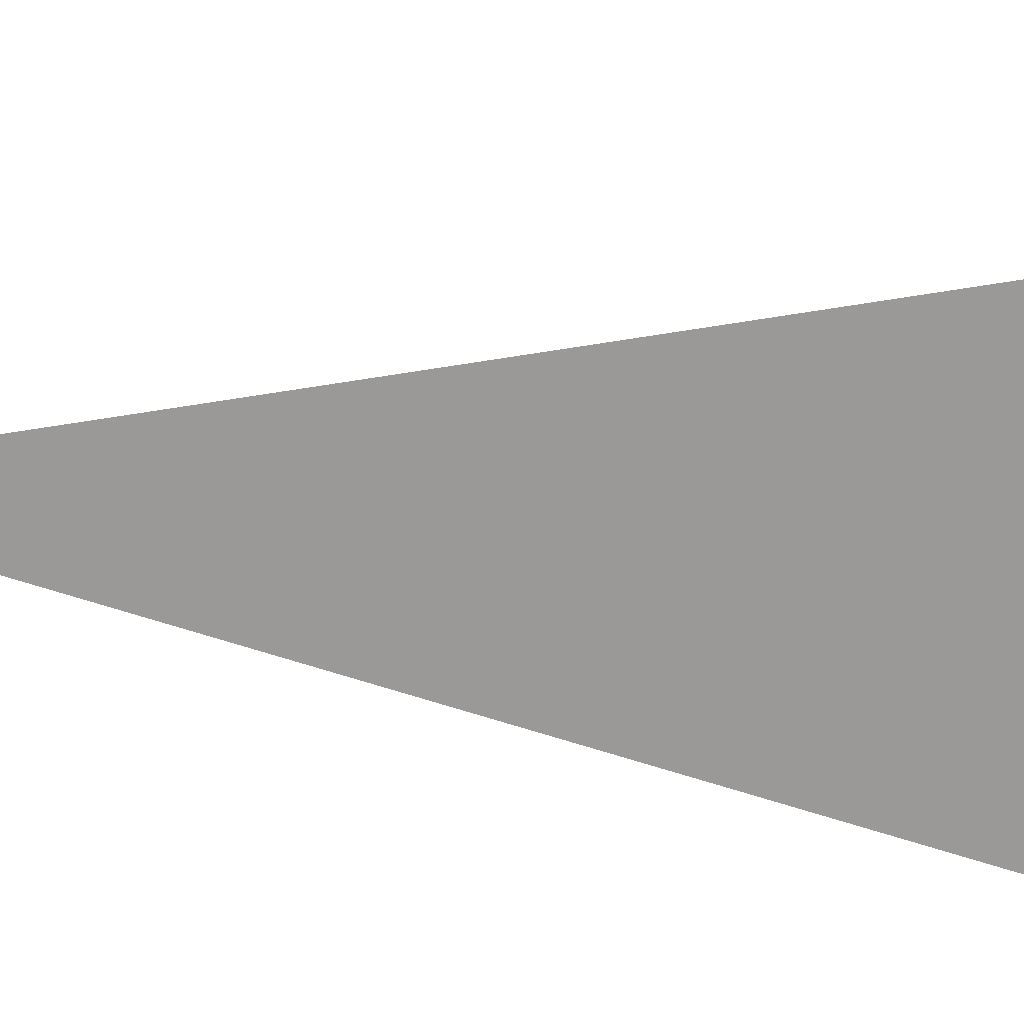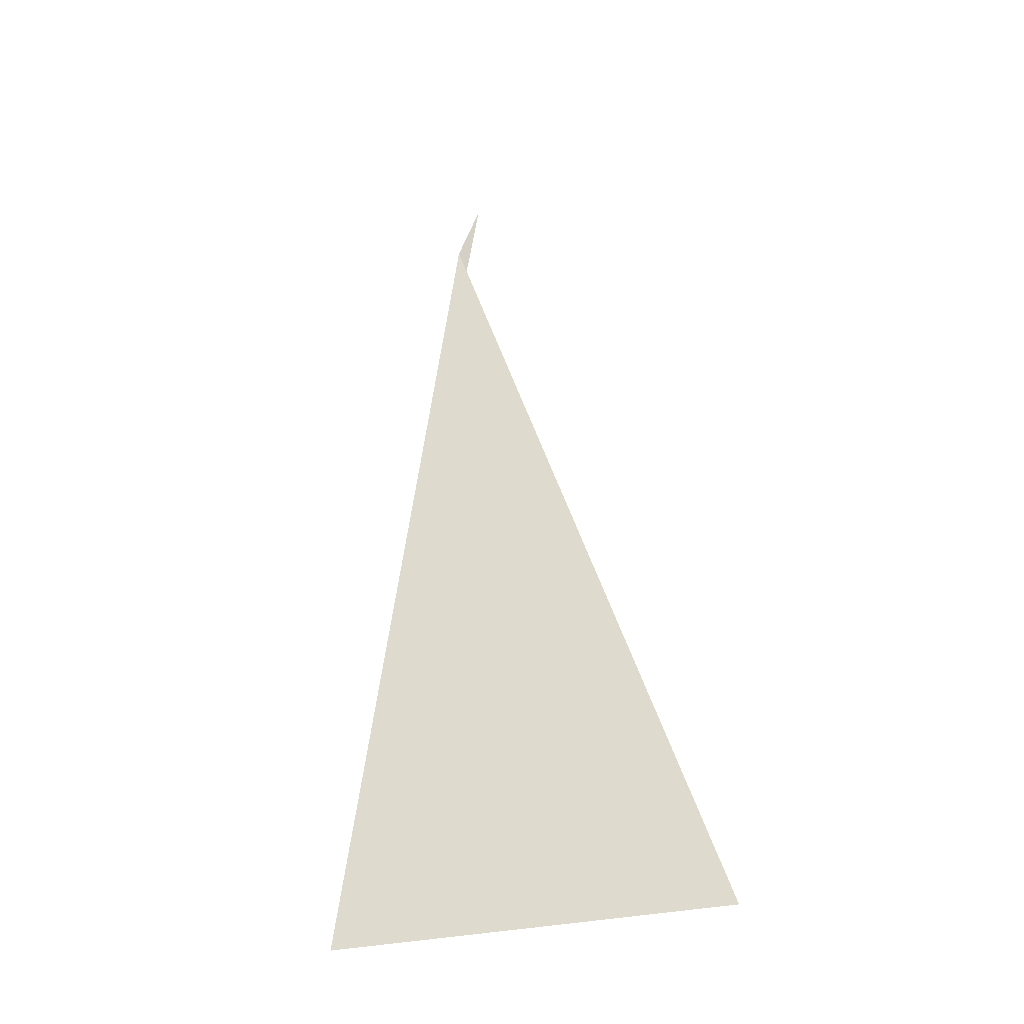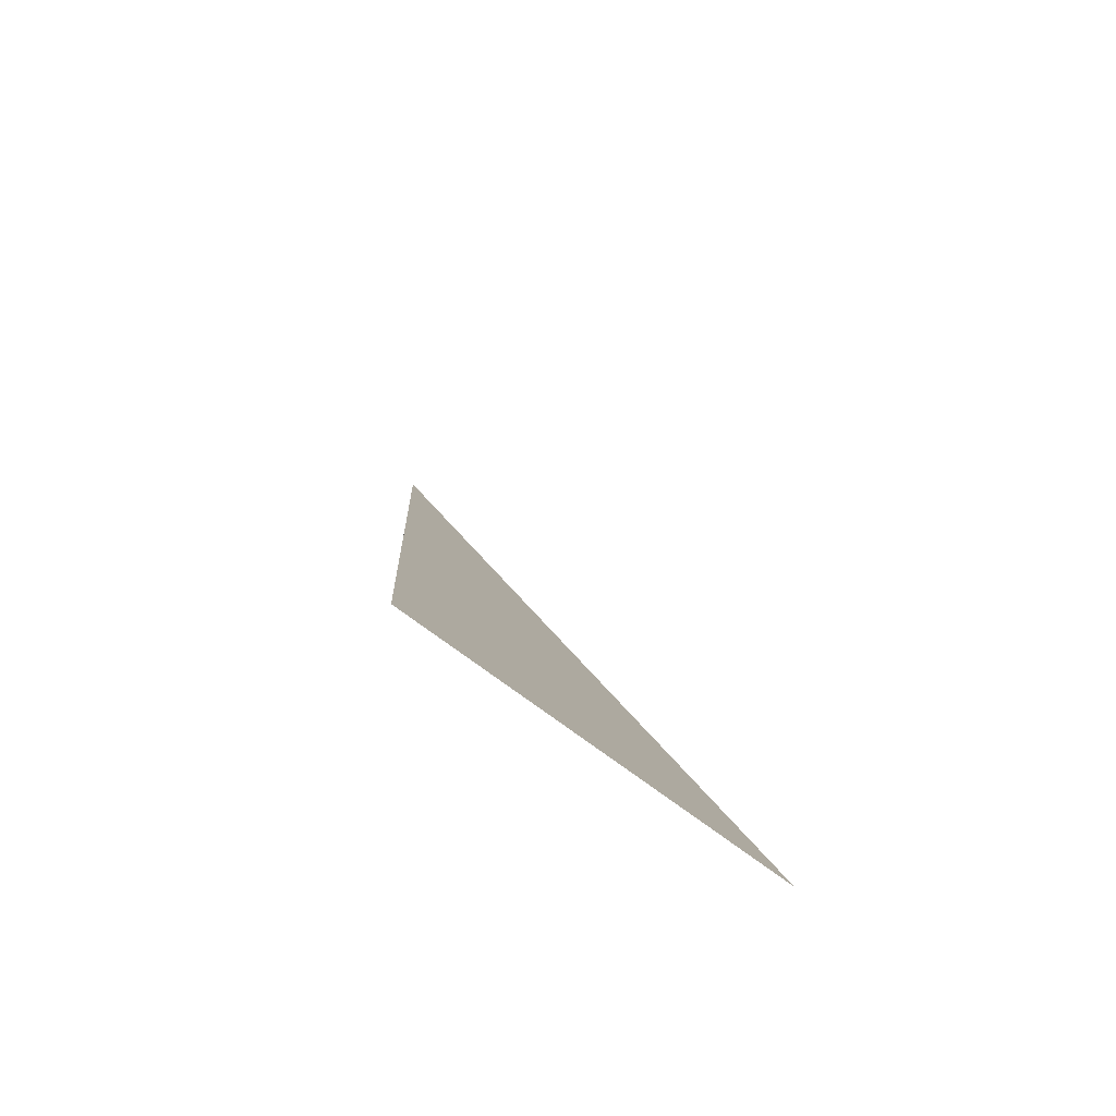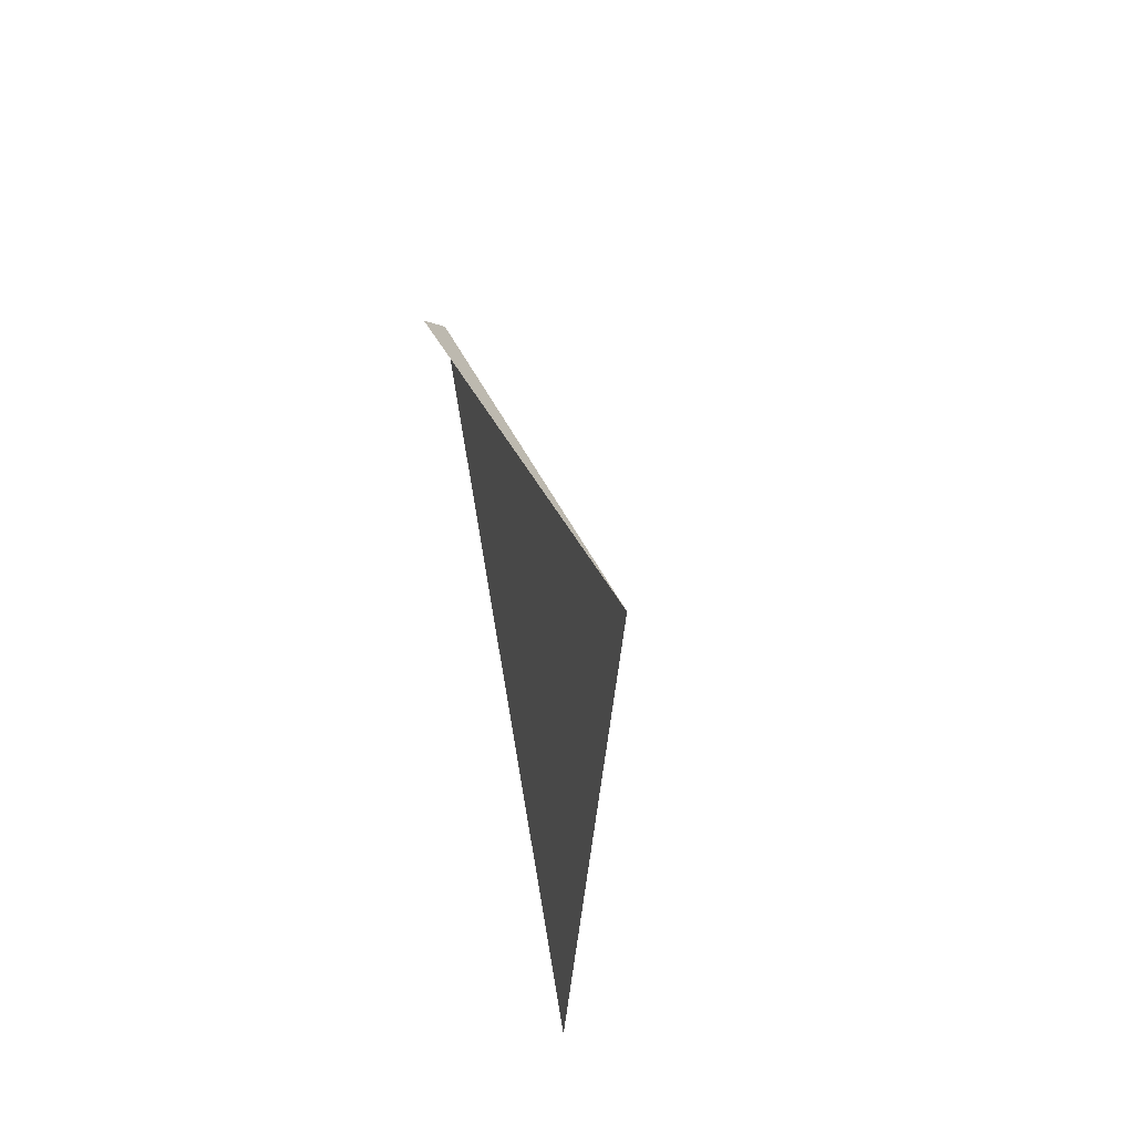
<metadata>
{"format":"obj","ext":"obj","renderer":"f3d","projection":"perspective","resolution":1024,"background":"white","views":[{"elev":-24.4,"azim":-107.8,"up":"+Z"},{"elev":-18.8,"azim":-123.6,"up":"+Y"},{"elev":-69.7,"azim":-175.2,"up":"+Y"},{"elev":-65.1,"azim":127.7,"up":"+Y"}]}
</metadata>
<code>
v 263.4 300.6 57.13
v 263.5 300.8 57.11
v 263.5 300.5 57.01
v 263.3 297.7 56.41
v 262.3 297.9 57.35
v 263.1 295 56.57
v 262 295.1 57.54
v 263 292.3 57.59
v 262.9 292.3 57.66
v 263 292.2 57.66
v 265 302.4 56.93
v 264.9 300.4 56.13
v 264.7 297.6 55.83
v 264.5 294.9 56.09
v 264.4 292.2 57.06
v 264.4 291.4 57.63
v 266.5 302.6 56.83
v 266.3 300.3 55.87
v 266.1 297.5 55.62
v 265.9 294.8 55.9
v 265.8 292.1 56.89
v 265.8 291.2 57.57
v 267.8 302 56.8
v 267.7 300.2 55.94
v 267.5 297.4 55.6
v 267.3 294.7 55.88
v 267.2 292 56.94
v 267.2 291.3 57.49
v 269.2 301.4 56.76
v 269.1 300.2 56.11
v 268.9 297.4 55.67
v 268.8 294.6 55.99
v 268.7 291.9 57.27
v 268.7 291.8 57.38
v 270.6 300.7 56.73
v 270.5 300.1 56.41
v 270.3 297.3 55.85
v 270.2 294.6 56.27
v 268.9 291.9 57.36
v 270.1 292.8 57.23
v 271.4 300.1 56.72
v 271.9 299.3 56.74
v 271.8 297.2 56.18
v 271.6 294.5 56.61
v 271.6 293.7 57.1
v 273.1 297.2 56.8
v 272.8 294.5 56.99
v 258.8 290 62.38
v 258.9 291.1 62.31
v 258.9 290 62.24
v 258.8 289.5 62.41
v 260.2 295.5 61.97
v 260.7 296.5 61.88
v 260.6 295.4 61.12
v 260.4 292.6 60.58
v 259.2 292.8 62.19
v 260.2 289.9 60.98
v 259.4 287.2 62.52
v 260.1 287.2 62.01
v 260.1 286.5 62.52
v 261.4 298.2 61.74
v 262.3 300.1 61.57
v 262 298 58.79
v 261.8 295.2 58.06
v 261.7 292.4 58.96
v 261.6 289.7 60.13
v 261.5 287 61.36
v 261.4 285.7 62.5
v 263.5 303.6 61.29
v 264 304.9 61.18
v 263.8 303.5 60.09
v 262.6 300.9 61.51
v 263 289.6 59.52
v 262.9 286.9 60.85
v 262.8 284.8 62.48
v 265.4 309 60.86
v 265.7 309.6 60.8
v 265.6 309 60.51
v 265.4 306.2 59.43
v 264.5 306.3 61.07
v 265.1 303.3 57.69
v 264.4 289.5 59.14
v 264.3 286.8 60.41
v 263.5 284.2 62.48
v 264.2 284.2 62.01
v 264.2 283.6 62.48
v 266.8 311.7 60.61
v 267.2 312.2 60.56
v 267.2 311.7 60.25
v 267 308.8 59.3
v 266.8 306 58.59
v 266.5 303.2 57.19
v 265.8 289.4 58.96
v 265.7 286.7 60.14
v 265.6 284 61.41
v 265.5 282.7 62.46
v 268.7 312.8 60.45
v 268.6 311.5 59.75
v 268.4 308.7 58.95
v 268.2 305.9 58.44
v 267.9 303.1 57.44
v 267.2 289.3 58.91
v 267.1 286.6 59.97
v 266.9 283.9 61
v 266.9 281.8 62.44
v 270.1 312.7 60.38
v 270 311.5 59.65
v 269.8 308.6 58.86
v 269.6 305.8 58.42
v 269.4 303 57.66
v 268.6 289.3 58.98
v 268.5 286.5 59.86
v 268.3 283.8 60.67
v 267.5 281.2 62.44
v 268.2 281.1 62
v 268.2 280.6 62.44
v 271.5 312.3 60.33
v 271.4 311.4 59.78
v 271.2 308.6 58.9
v 271 305.8 58.47
v 270.8 303 57.84
v 270.1 291.9 57.85
v 270 289.2 59.12
v 269.9 286.5 59.84
v 269.7 283.7 60.51
v 269.6 281 61.46
v 269.6 279.5 62.43
v 272.8 311.3 60.31
v 272.8 311.3 60.31
v 272.6 308.5 59.15
v 272.4 305.7 58.63
v 272.2 302.9 58.09
v 272 300.1 56.99
v 271.5 291.8 58.17
v 271.4 289.1 59.22
v 271.3 286.4 59.89
v 271.2 283.7 60.53
v 271 280.9 61.23
v 271 278.6 62.42
v 274.2 309.4 60.35
v 274.1 308.5 59.86
v 273.9 305.6 59.02
v 273.7 302.8 58.47
v 273.4 300 57.73
v 273.2 297.2 56.85
v 273.1 294.4 57.12
v 273 291.7 58.36
v 272.9 289 59.32
v 272.7 286.3 60.07
v 272.6 283.6 60.83
v 272.5 280.9 61.38
v 272.4 278.3 62.35
v 274.7 308.5 60.38
v 275.4 306.9 60.44
v 275.3 305.6 59.84
v 275.1 302.8 59.01
v 274.9 300 58.39
v 274.7 297.2 57.81
v 274.5 294.4 57.88
v 274.4 291.7 58.67
v 274.3 289 59.53
v 274.2 286.3 60.4
v 274 283.5 61.41
v 273.9 280.8 61.93
v 273.9 279.9 62.17
v 276 305.6 60.49
v 276.7 304 60.55
v 276.6 302.8 59.97
v 276.4 299.9 59.19
v 276.2 297.2 58.82
v 276 294.4 58.91
v 275.9 291.6 59.39
v 275.7 288.9 60.12
v 275.6 286.2 61.2
v 274.7 283.5 61.91
v 275.6 285.1 61.77
v 274.1 280.8 62.11
v 277.2 302.8 60.6
v 277.9 300.6 60.69
v 277.8 299.9 60.42
v 277.6 297.1 59.9
v 277.5 294.4 60.04
v 277.3 291.6 60.54
v 277.2 288.9 61.42
v 276.1 286.2 61.67
v 277.2 288.9 61.44
v 278.1 299.9 60.72
v 278.4 297.2 60.87
v 278.3 294.4 61.05
v 277.9 291.7 61.24
v 277.2 288.9 61.44
v 258.9 290.1 62.62
v 260.6 295.5 62.73
v 260.6 292.9 64.47
v 260.5 290.2 66.1
v 260.3 287.5 66.81
v 260.4 288.5 66.74
v 260.3 286.9 66.84
v 263.6 320.5 64.6
v 263.7 320.6 64.6
v 263.7 320.5 64.56
v 263.5 317.7 63.88
v 262.6 317.8 64.83
v 263.3 314.9 63.93
v 262.4 315 65.01
v 263.2 312.2 64.65
v 262.9 312.2 65.15
v 263.1 311.2 65.2
v 262.2 298.2 63.08
v 262.2 295.6 64.97
v 261.7 292.9 66.4
v 262.1 294 66.31
v 260.7 290.2 66.62
v 261.5 284.5 65.49
v 260.9 284.7 66.95
v 261.6 283.9 66.96
v 265.1 321.3 64.47
v 265.1 320.4 63.96
v 264.9 317.5 63.24
v 264.7 314.8 63.07
v 264.5 312 63.17
v 263.7 309.4 65.28
v 264.4 309.3 63.59
v 264.3 306.9 65.4
v 264 303.7 63
v 263.9 301 64.1
v 263.8 298.3 65.5
v 262.9 295.6 66.17
v 263.8 297.7 65.99
v 262.8 284.3 63.59
v 262.9 283 66.94
v 266.6 321.1 64.41
v 266.5 320.3 63.87
v 266.2 317.4 62.91
v 266.1 314.6 62.39
v 265.9 311.8 61.78
v 264.4 306.6 65.41
v 264.7 303.8 65.57
v 264.7 301 65.74
v 264 298.3 65.94
v 264.3 281.8 66.94
v 267.9 320.4 64.37
v 267.9 320.2 64.22
v 267.7 317.4 62.8
v 267.4 314.5 61.77
v 265.6 281.5 64.76
v 264.4 281.7 66.94
v 265.6 280 66.98
v 268.2 320.2 64.37
v 269.3 319.1 64.38
v 269.1 317.3 63.15
v 268.8 314.4 61.67
v 266.9 281.3 63.17
v 266.3 278.8 67.01
v 266.9 278.7 66
v 266.9 277.7 67.05
v 270.6 317.8 64.39
v 270.6 317.3 63.99
v 270.3 314.4 61.97
v 268.2 278.5 64.62
v 268.1 275.9 67.09
v 268.2 275.9 66.95
v 268.2 275.8 67.09
v 271 317.3 64.4
v 271.9 315.9 64.43
v 271.7 314.3 62.88
v 269.6 278.4 63.68
v 269.5 275.8 65.96
v 269.5 274.6 67.09
v 273 314.4 64.47
v 272.8 311.3 60.32
v 273.2 314.1 64.47
v 271 278.3 62.82
v 270.9 275.7 65.59
v 270.9 274.2 67.04
v 274.6 313 64.47
v 274.4 311.4 62.42
v 272.4 278.2 62.72
v 272.4 275.7 66.85
v 272.4 275.6 66.87
v 275.9 311.9 64.46
v 275.9 311.4 63.93
v 275.6 308.5 61.57
v 274.3 283.8 66.27
v 274.3 283.8 65.88
v 274.3 284 66.26
v 274 280.9 62.94
v 273.6 281.1 66.47
v 273.1 278.4 66.67
v 272.4 275.7 66.87
v 276.4 311.4 64.46
v 277.3 310.4 64.48
v 277.1 308.5 62.99
v 276.8 305.6 61.47
v 275.4 286.5 66.04
v 275.7 286.4 63.64
v 275.9 287.7 65.94
v 278.6 308.8 64.5
v 278.5 308.5 64.23
v 278.3 305.6 62.79
v 278.1 302.8 61.72
v 276.7 289.2 65.8
v 277.2 288.9 61.52
v 277.5 290.7 65.67
v 278.8 308.5 64.51
v 279.9 306.3 64.59
v 279.8 305.6 64.21
v 279.6 302.8 63.27
v 279.4 300 62.81
v 279.2 297.2 62.85
v 279.1 294.6 64.64
v 279.2 294.2 65.37
v 278.2 291.9 65.56
v 280.1 305.6 64.61
v 280.7 302.8 64.75
v 280.7 300.1 64.93
v 280.1 297.3 65.12
v 279.3 294.6 65.33
v 260.9 323.7 68.91
v 261.3 324.3 68.85
v 261.2 323.7 68.64
v 261.1 321.8 69.02
v 262.7 324.6 68.76
v 262.6 323.5 68.03
v 261.2 320.9 69.07
v 262.4 320.7 67.27
v 262.3 318 68.06
v 262.1 318.1 69.19
v 262.3 317.7 69.2
v 260.2 287.7 71.15
v 260.7 288.9 71.06
v 260.3 284.8 68.51
v 259.6 285 71.35
v 260.3 282.2 71.21
v 260.1 282.2 71.5
v 260.3 282 71.5
v 264.1 324.4 68.69
v 264 323.4 67.46
v 263.4 315.2 69.3
v 263.6 314.8 69.31
v 263.3 312.3 66.26
v 262.1 293.2 70.72
v 262.4 293.8 70.66
v 261.2 290.5 70.93
v 261.6 282 69.86
v 261.6 281.1 71.48
v 265.5 324.1 68.64
v 265.4 323.3 67.54
v 264.7 312.4 69.4
v 264.6 309.5 67.67
v 264.8 311.8 69.42
v 263.3 295.9 70.49
v 264 297.5 70.35
v 263 281.9 68.76
v 263 280.3 71.45
v 266.6 323.3 68.62
v 266.9 323.1 68.62
v 265.2 309.6 69.54
v 265.5 306.8 69.7
v 265.6 304 69.86
v 265.3 301.3 70.04
v 264.5 298.6 70.26
v 264.3 281.7 67.17
v 264.4 279.3 71.44
v 268.2 321.4 68.66
v 265.6 278.9 68.73
v 264.4 279.2 71.45
v 265.7 277.3 71.49
v 268.7 320.4 68.68
v 269.5 319.2 68.72
v 266.9 276.1 69.47
v 266.1 276.3 71.53
v 266.9 274.5 71.6
v 270.7 317.5 67.54
v 270.7 317.6 68.76
v 270.8 317.4 68.76
v 268.2 273.3 70
v 267.3 273.5 71.64
v 268.1 271.3 71.72
v 272.2 316.4 68.75
v 269.5 273.2 68.84
v 268.8 270.6 71.73
v 269.5 270.5 71.17
v 269.5 270 71.73
v 273.3 314.4 65.25
v 273.5 315.6 68.71
v 270.9 273.1 68.6
v 270.7 270.5 71.64
v 270.9 270.6 71.61
v 274.9 314.6 68.71
v 274.9 314.5 68.53
v 272.5 273.1 71.18
v 272.5 273 71.38
v 274.9 314.5 68.71
v 276.2 312.6 68.76
v 274.3 289.7 70.26
v 274.8 289.6 69.21
v 275 291.4 70.12
v 274.6 286.7 67.88
v 273.6 286.9 70.47
v 273.3 284.2 70.66
v 273.4 281.4 70.82
v 273.5 278.6 70.99
v 273.3 275.9 71.16
v 272.5 273.2 71.37
v 276.7 311.7 68.79
v 277.4 309.7 68.87
v 276.2 295.1 69.83
v 276.6 295 69.1
v 276.7 296.7 69.7
v 276.3 292.2 68.18
v 275.3 292.4 70.04
v 276.1 289.3 66.95
v 278.6 308.5 65.16
v 277.7 308.8 68.9
v 278.6 305.9 68.13
v 278.3 306 69.04
v 278.5 303.2 68.73
v 278.2 303.3 69.22
v 278.3 300.4 68.37
v 277.7 300.5 69.41
v 278.1 297.6 67.91
v 277 297.8 69.62
v 277.9 294.8 67.32
v 277.7 292 66.38
v 279.8 305.7 65.2
v 279.7 303 66.43
v 279.6 300.2 66.61
v 279.4 297.4 66.3
v 279.2 294.6 65.58
v 261.7 329.5 72.87
v 261.8 329.6 72.85
v 261.8 329.4 72.76
v 261.8 328.8 72.91
v 261.3 323.7 69.55
v 263.3 330.1 72.74
v 263.2 329.3 72.18
v 261.9 326.7 73.03
v 262.9 326.5 70.92
v 262.7 323.9 73.16
v 262.6 321 71.02
v 262.9 323.4 73.18
v 262.4 318.1 69.51
v 260.6 287.8 71.52
v 260.5 285 72.06
v 260.3 282.2 71.63
v 264.7 329.9 72.68
v 264.6 329.2 72.18
v 264.3 326.4 70.58
v 263.8 321 73.27
v 264.1 320.4 73.29
v 263.9 318.1 71.39
v 263.6 315.2 69.62
v 262.3 293.2 70.98
v 262.2 290.5 71.93
v 262.1 287.7 72.52
v 261.9 285 72.72
v 261.7 282.2 72.18
v 266 329.2 72.65
v 266 329.2 72.64
v 265.8 326.3 70.71
v 265.4 318.3 73.35
v 265.4 318.2 73.24
v 265.1 315.3 71.04
v 264.9 312.4 69.62
v 263.9 295.9 71.14
v 263.8 293.2 72.08
v 263.7 290.4 72.71
v 263.5 287.7 73.14
v 263.4 284.9 73.27
v 263.2 282.1 72.66
v 266.1 329.2 72.65
v 267.4 327.9 72.66
v 267.2 326.3 71.32
v 266.9 323.3 68.82
v 265.5 318.2 73.35
v 266.8 317.1 73.35
v 266.6 315.2 71.96
v 266.4 312.4 71.03
v 266.2 309.6 70.6
v 266 306.8 70.32
v 265.8 304 70.1
v 265.6 301.3 70.41
v 265.5 298.6 71.23
v 265.4 295.8 72
v 265.3 293.1 72.68
v 265.1 290.4 73.38
v 265 287.7 73.98
v 264.8 284.9 74.27
v 264.6 282.1 73.6
v 268.7 326.6 72.66
v 268.7 326.2 72.34
v 268.4 323.4 70.32
v 268.1 316.2 73.33
v 268 315.2 72.61
v 267.8 312.4 71.64
v 267.6 309.6 71.36
v 267.4 306.8 71.27
v 267.3 304 71.28
v 267.1 301.3 71.49
v 267 298.5 71.92
v 266.8 295.8 72.45
v 266.7 293.1 73.14
v 266.6 290.4 74.3
v 266.2 287.7 75.18
v 266.5 288.6 75.11
v 265.7 284.9 75.38
v 266 282.1 75.53
v 265.9 279.2 73.6
v 266.1 281.8 75.55
v 269 326.2 72.67
v 270 325 72.69
v 269.9 323.3 71.51
v 269.6 320.5 69.91
v 269.3 315.2 73.33
v 269.5 315 73.33
v 269.2 312.3 72.01
v 269 309.5 71.65
v 268.9 306.7 71.6
v 268.7 304 71.66
v 268.6 301.2 71.85
v 268.4 298.5 72.17
v 268.3 295.7 72.62
v 268.1 293 73.41
v 267.7 290.3 74.94
v 268.1 290.6 74.9
v 266.9 279.3 75.66
v 267.1 276.4 73.62
v 267.3 278.3 75.7
v 271.3 323.3 72.72
v 271.4 323.3 72.72
v 271.1 320.5 71.24
v 270.8 317.6 69.12
v 270.9 314.6 73.28
v 270.7 312.2 72.1
v 270.5 309.4 71.71
v 270.3 306.7 71.67
v 270.1 303.9 71.76
v 270 301.1 71.94
v 269.8 298.4 72.21
v 269.7 295.6 72.63
v 269.5 292.9 73.45
v 269.5 291 74.8
v 268.2 276.5 75.76
v 268.4 273.5 73.57
v 268.6 275.7 75.79
v 272.5 320.5 72.83
v 272.6 319.4 72.89
v 272.4 317.7 72.07
v 272.4 316.9 73.06
v 271.4 315 73.22
v 272.2 314.9 71.93
v 272 312.1 71.6
v 271.9 309.3 71.52
v 271.7 306.6 71.58
v 271.5 303.8 71.72
v 271.4 301 71.9
v 271.2 298.3 72.15
v 271.1 295.5 72.52
v 271 292.8 73.28
v 270.9 290.8 74.74
v 269.9 273.9 75.82
v 269.9 273.6 75.45
v 269.5 270.6 72.35
v 272.7 317.7 72.99
v 273.5 314.7 70.06
v 273.4 312 70.95
v 273.3 309.2 71.23
v 273.1 306.5 71.42
v 273 303.7 71.6
v 272.8 301 71.79
v 272.6 298.2 71.99
v 272.5 295.5 72.28
v 272.3 292.7 72.84
v 271.9 290.1 74.72
v 272.3 290 74.44
v 272.3 289.8 74.72
v 270.5 273.6 75.81
v 271.3 273.2 75.79
v 274.9 314.5 68.77
v 274.8 311.9 70.3
v 274.7 309.1 70.88
v 274.5 306.4 71.21
v 274.4 303.6 71.42
v 274.2 300.9 71.58
v 274 298.1 71.71
v 273.9 295.3 71.83
v 273.7 292.6 71.99
v 273.6 289.8 72.3
v 273.5 287.3 74.8
v 272.7 273.4 75.7
v 276.2 311.7 69.34
v 276.1 309 70.35
v 275.9 306.3 70.85
v 275.8 303.5 71.11
v 275.6 300.8 71.2
v 275.4 298 71.18
v 275.2 295.2 70.99
v 275 292.4 70.51
v 273.6 287.2 74.81
v 274.2 284.4 74.95
v 274.6 281.7 75.09
v 274.6 281.6 75.06
v 274.4 278.8 74.29
v 274.3 276.1 75.27
v 274.3 276 75.46
v 272.8 273.4 75.7
v 277.4 308.9 69.32
v 277.3 306.2 70.16
v 277.1 303.4 70.45
v 277 300.6 70.38
v 276.8 297.8 70.01
v 274.6 281.6 75.09
v 274.7 278.8 75.26
v 274.3 276.1 75.45
v 261.8 329.5 72.92
v 263.2 329.4 73.17
v 263.1 326.7 73.68
v 262.9 323.9 73.34
v 264.7 329.3 73.09
v 264.5 326.6 73.98
v 264.4 323.8 74.1
v 264.2 321 73.56
v 266 329.2 72.66
v 265.9 326.5 73.93
v 265.8 323.8 74.35
v 265.6 321 74.23
v 267.3 326.4 73.56
v 267.2 323.7 74.29
v 267 320.9 74.42
v 266.8 318.1 73.88
v 268.7 326.3 72.9
v 268.6 323.6 74.04
v 268.5 320.8 74.4
v 268.3 318 74.14
v 266.5 287.7 75.52
v 266.3 284.9 75.98
v 266.2 282.1 75.67
v 270 323.5 73.56
v 269.9 320.7 74.23
v 269.7 318 74.25
v 269.5 315.2 73.43
v 268.1 290.3 75.13
v 267.9 287.6 76.26
v 267.8 284.9 76.67
v 267.6 282.1 76.65
v 267.4 279.3 76.11
v 271.3 320.6 73.8
v 271.1 317.9 74.06
v 270.9 315.1 73.52
v 269.5 290.3 75.36
v 269.4 287.6 76.44
v 269.2 284.8 76.88
v 269.1 282.1 77.01
v 268.9 279.3 76.84
v 268.7 276.5 76.16
v 272.5 317.7 73.22
v 270.9 290.2 75.2
v 270.8 287.5 76.35
v 270.6 284.7 76.84
v 270.5 282 77.08
v 270.3 279.2 77.09
v 270.1 276.4 76.78
v 272.2 287.4 75.95
v 272 284.6 76.58
v 271.9 281.9 76.92
v 271.7 279.1 77.04
v 271.6 276.3 76.87
v 271.3 273.5 76.02
v 273.5 287.2 74.86
v 273.4 284.5 75.86
v 273.3 281.8 76.42
v 273.1 279 76.66
v 272.9 276.2 76.56
v 272.7 273.4 75.73
v 274.6 281.6 75.11
v 274.5 278.9 75.58
v 274.3 276.1 75.49
g foo
f 1 1 1
f 2 3 4
f 3 4 5
g

</code>
